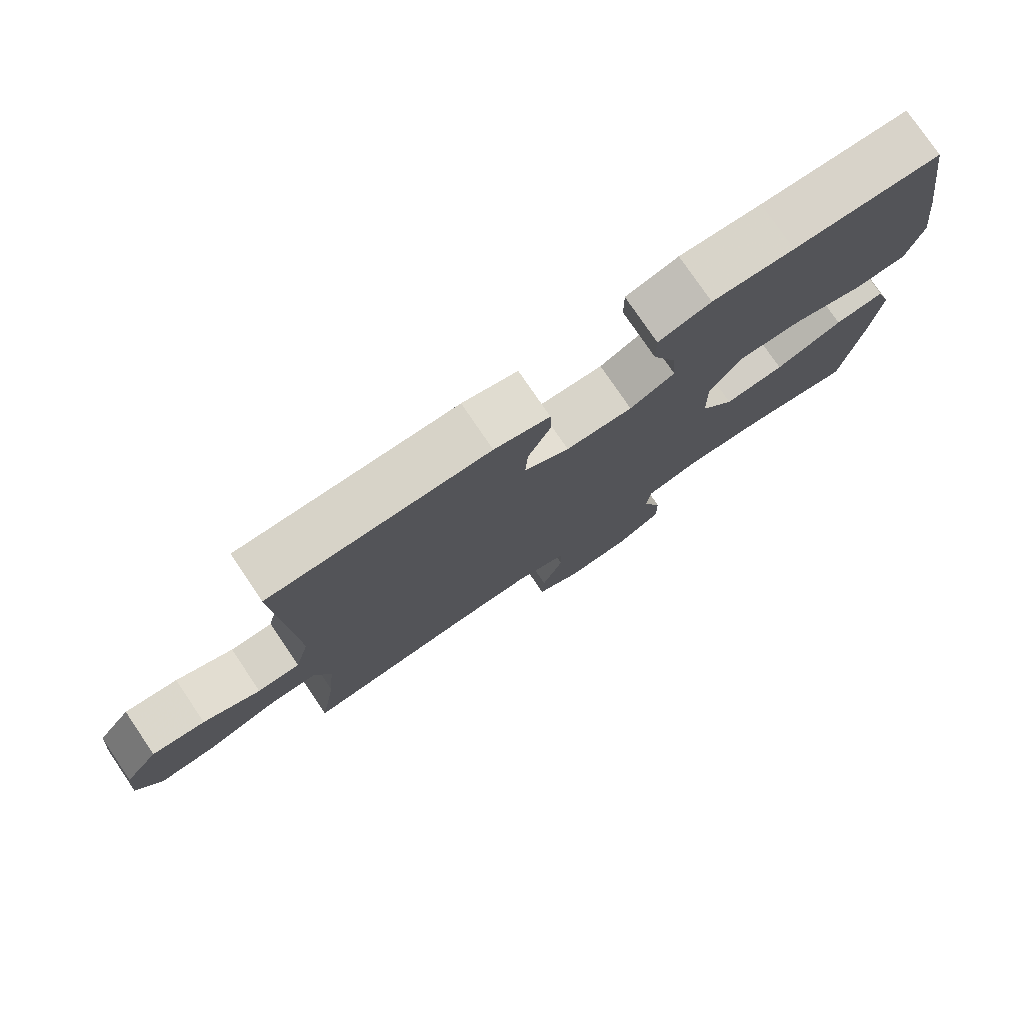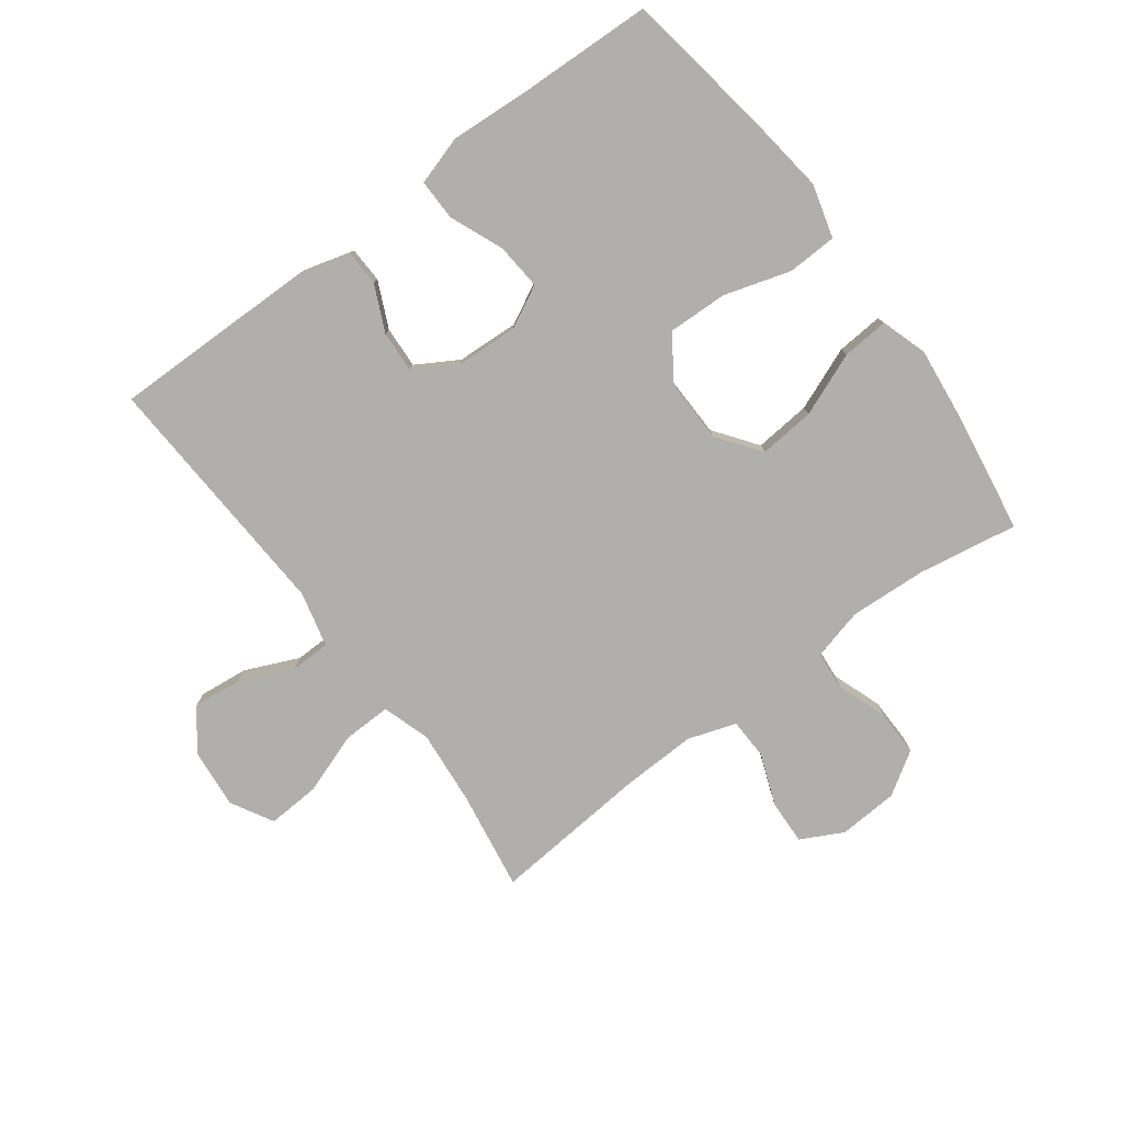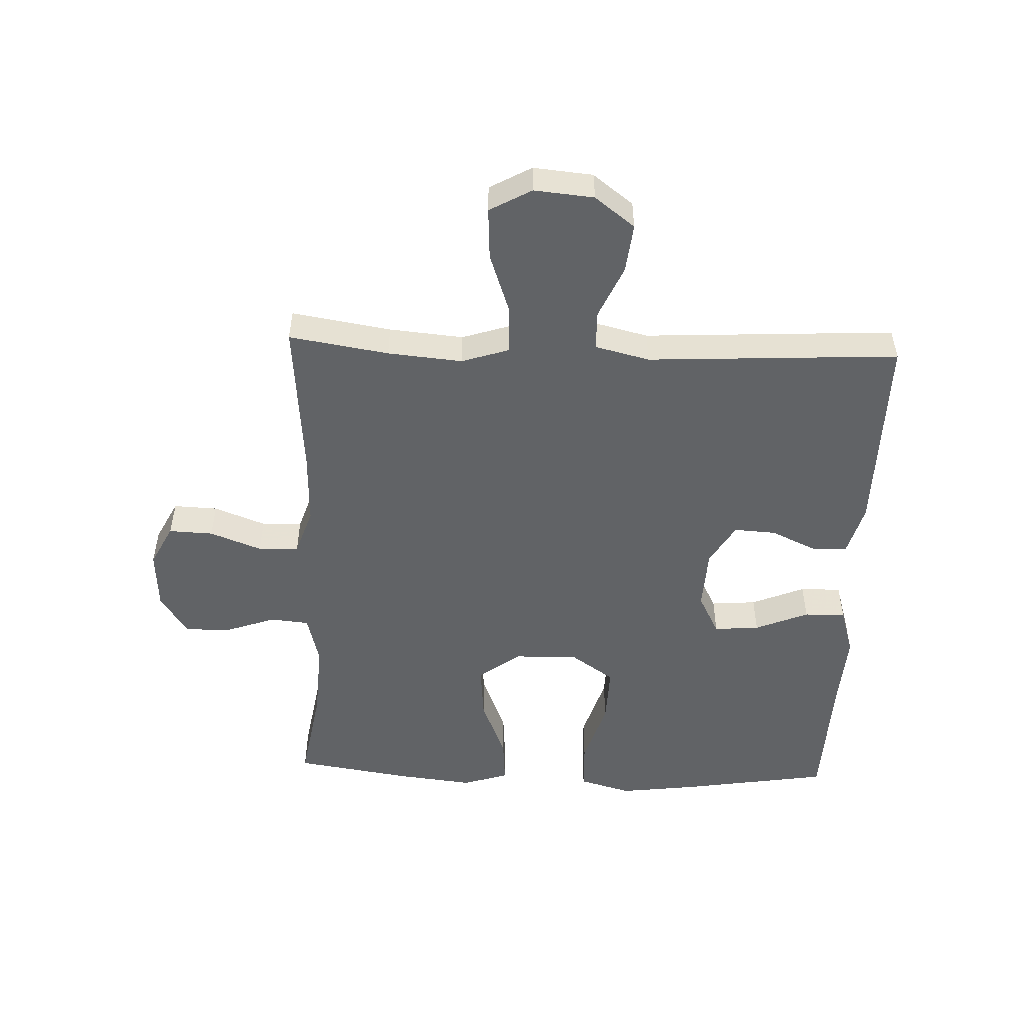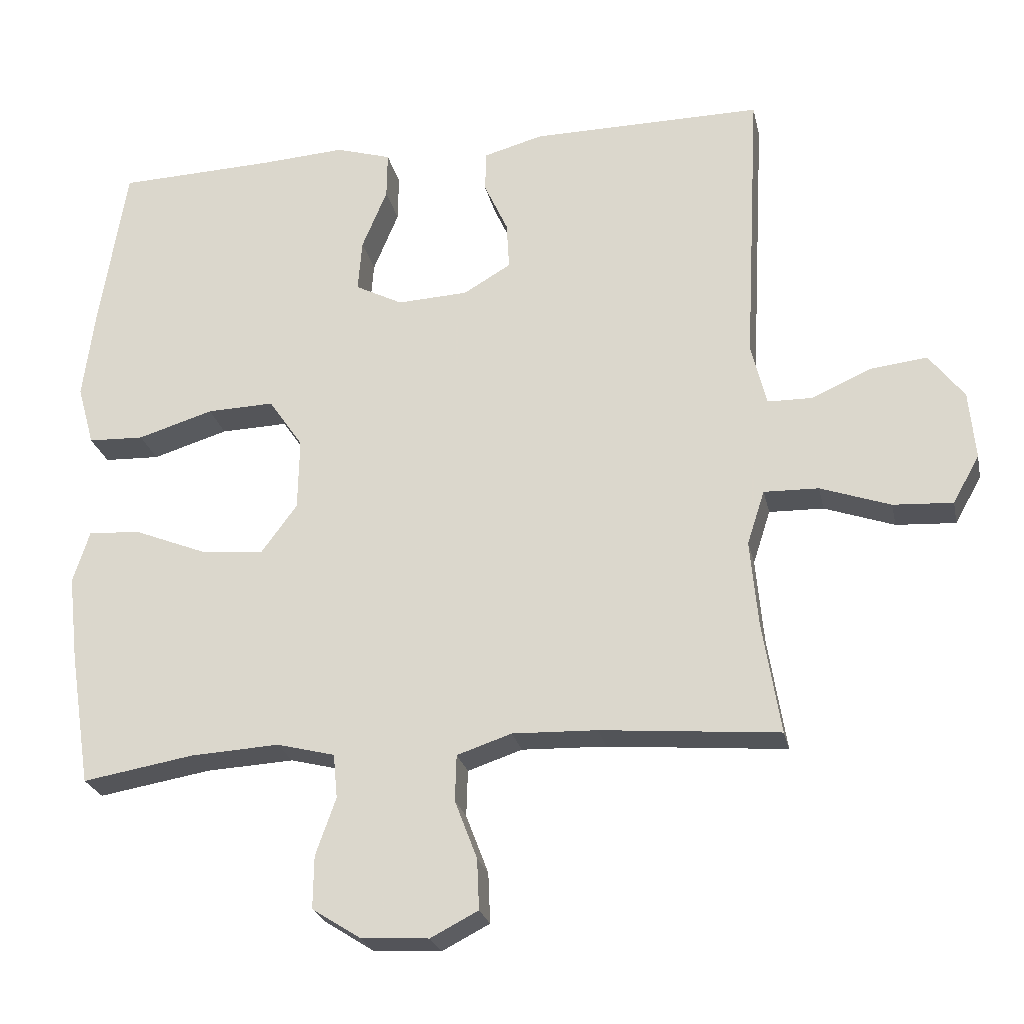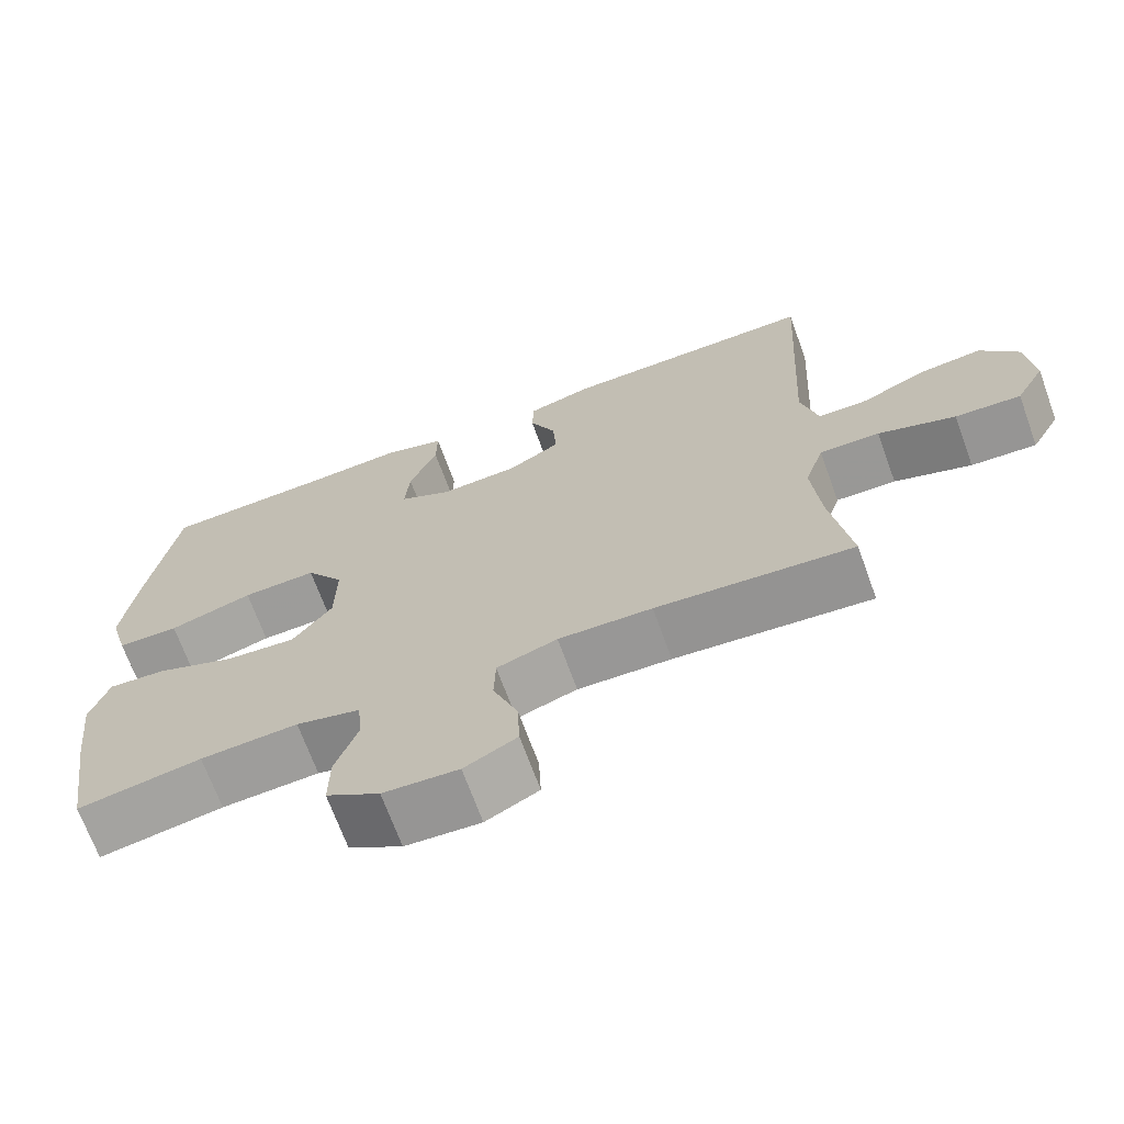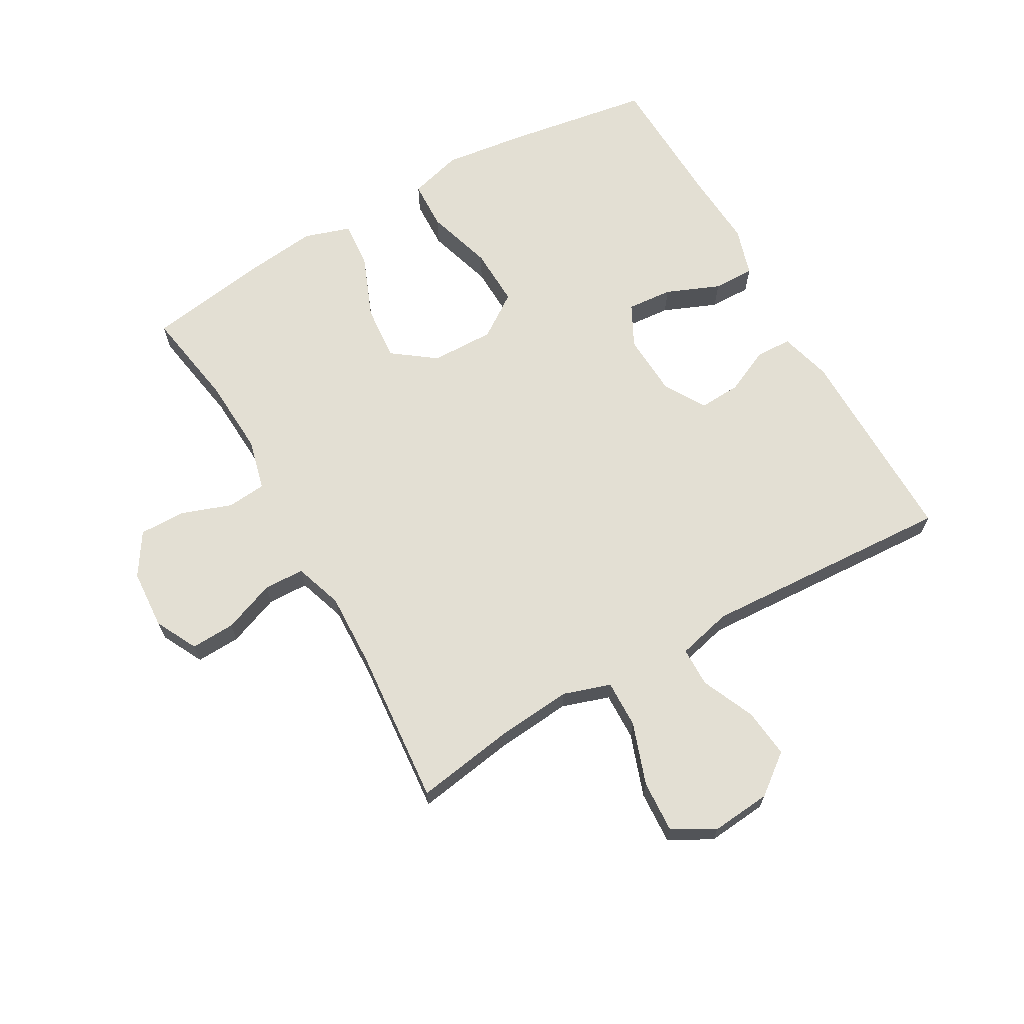
<metadata>
{"format":"obj","ext":"obj","renderer":"f3d","projection":"perspective","resolution":1024,"background":"white","views":[{"elev":77.7,"azim":-34.2,"up":"+Z"},{"elev":-78.1,"azim":36.7,"up":"+Y"},{"elev":-50.8,"azim":-92.2,"up":"+Y"},{"elev":-24.5,"azim":-168.0,"up":"+Z"},{"elev":-69.2,"azim":-160.0,"up":"+Z"},{"elev":67.0,"azim":-119.6,"up":"+Y"}]}
</metadata>
<code>
v -0.5 0.07 0.5
v -0.168 0.07 0.497
v -0.084 0.07 0.474
v -0.082 0.07 0.416
v -0.116 0.07 0.342
v -0.12 0.07 0.274
v -0.052 0.07 0.234
v 0.049 0.07 0.229
v 0.117 0.07 0.264
v 0.111 0.07 0.338
v 0.075 0.07 0.425
v 0.074 0.07 0.492
v 0.153 0.07 0.516
v 0.277 0.07 0.508
v 0.5 0.07 0.5
v 0.538 0.07 0.263
v 0.555 0.07 0.131
v 0.531 0.07 0.045
v 0.451 0.07 0.042
v 0.343 0.07 0.075
v 0.247 0.07 0.078
v 0.198 0.07 0.007
v 0.2 0.07 -0.096
v 0.251 0.07 -0.165
v 0.342 0.07 -0.157
v 0.444 0.07 -0.116
v 0.52 0.07 -0.11
v 0.544 0.07 -0.185
v 0.53 0.07 -0.308
v 0.5 0.07 -0.5
v 0.34 0.07 -0.473
v 0.214 0.07 -0.466
v 0.131 0.07 -0.487
v 0.125 0.07 -0.55
v 0.154 0.07 -0.632
v 0.155 0.07 -0.707
v 0.086 0.07 -0.751
v -0.011 0.07 -0.757
v -0.079 0.07 -0.722
v -0.076 0.07 -0.65
v -0.044 0.07 -0.566
v -0.046 0.07 -0.5
v -0.124 0.07 -0.474
v -0.245 0.07 -0.478
v -0.5 0.07 -0.5
v -0.474 0.07 -0.338
v -0.463 0.07 -0.217
v -0.488 0.07 -0.14
v -0.566 0.07 -0.142
v -0.666 0.07 -0.177
v -0.751 0.07 -0.182
v -0.789 0.07 -0.114
v -0.78 0.07 -0.017
v -0.73 0.07 0.048
v -0.65 0.07 0.039
v -0.564 0.07 0.001
v -0.5 0.07 0.002
v -0.478 0.07 0.091
v -0.5 0 0.5
v -0.168 0 0.497
v -0.084 0 0.474
v -0.082 0 0.416
v -0.116 0 0.342
v -0.12 0 0.274
v -0.052 0 0.234
v 0.049 0 0.229
v 0.117 0 0.264
v 0.111 0 0.338
v 0.075 0 0.425
v 0.074 0 0.492
v 0.153 0 0.516
v 0.277 0 0.508
v 0.5 0 0.5
v 0.538 0 0.263
v 0.555 0 0.131
v 0.531 0 0.045
v 0.451 0 0.042
v 0.343 0 0.075
v 0.247 0 0.078
v 0.198 0 0.007
v 0.2 0 -0.096
v 0.251 0 -0.165
v 0.342 0 -0.157
v 0.444 0 -0.116
v 0.52 0 -0.11
v 0.544 0 -0.185
v 0.53 0 -0.308
v 0.5 0 -0.5
v 0.34 0 -0.473
v 0.214 0 -0.466
v 0.131 0 -0.487
v 0.125 0 -0.55
v 0.154 0 -0.632
v 0.155 0 -0.707
v 0.086 0 -0.751
v -0.011 0 -0.757
v -0.079 0 -0.722
v -0.076 0 -0.65
v -0.044 0 -0.566
v -0.046 0 -0.5
v -0.124 0 -0.474
v -0.245 0 -0.478
v -0.5 0 -0.5
v -0.474 0 -0.338
v -0.463 0 -0.217
v -0.488 0 -0.14
v -0.566 0 -0.142
v -0.666 0 -0.177
v -0.751 0 -0.182
v -0.789 0 -0.114
v -0.78 0 -0.017
v -0.73 0 0.048
v -0.65 0 0.039
v -0.564 0 0.001
v -0.5 0 0.002
v -0.478 0 0.091
f 53 54 55 56
f 53 56 57
f 52 53 57
f 49 50 51 52
f 48 49 52 57
f 47 48 57 58
f 44 45 46
f 43 44 46 47
f 42 43 47 58
f 38 39 40 41
f 38 41 42
f 37 38 42
f 34 35 36 37
f 33 34 37 42
f 32 33 42 58
f 28 29 30 31
f 25 26 27 28
f 24 25 28 31
f 23 24 31 32
f 17 18 19 20
f 17 20 21
f 14 15 16 17
f 14 17 21
f 13 14 21 22
f 10 11 12 13
f 9 10 13 22
f 2 3 4 5
f 2 5 6
f 1 2 6
f 23 32 58 1
f 8 9 22 23
f 7 8 23
f 6 7 23
f 1 6 23
f 114 113 112 111
f 115 114 111
f 115 111 110
f 110 109 108 107
f 115 110 107 106
f 116 115 106 105
f 104 103 102
f 105 104 102 101
f 116 105 101 100
f 99 98 97 96
f 100 99 96
f 100 96 95
f 95 94 93 92
f 100 95 92 91
f 116 100 91 90
f 89 88 87 86
f 86 85 84 83
f 89 86 83 82
f 90 89 82 81
f 78 77 76 75
f 79 78 75
f 75 74 73 72
f 79 75 72
f 80 79 72 71
f 71 70 69 68
f 80 71 68 67
f 63 62 61 60
f 64 63 60
f 64 60 59
f 59 116 90 81
f 81 80 67 66
f 81 66 65
f 81 65 64
f 81 64 59
f 1 59 60 2
f 2 60 61 3
f 3 61 62 4
f 4 62 63 5
f 5 63 64 6
f 6 64 65 7
f 7 65 66 8
f 8 66 67 9
f 9 67 68 10
f 10 68 69 11
f 11 69 70 12
f 12 70 71 13
f 13 71 72 14
f 14 72 73 15
f 15 73 74 16
f 16 74 75 17
f 17 75 76 18
f 18 76 77 19
f 19 77 78 20
f 20 78 79 21
f 21 79 80 22
f 22 80 81 23
f 23 81 82 24
f 24 82 83 25
f 25 83 84 26
f 26 84 85 27
f 27 85 86 28
f 28 86 87 29
f 29 87 88 30
f 30 88 89 31
f 31 89 90 32
f 32 90 91 33
f 33 91 92 34
f 34 92 93 35
f 35 93 94 36
f 36 94 95 37
f 37 95 96 38
f 38 96 97 39
f 39 97 98 40
f 40 98 99 41
f 41 99 100 42
f 42 100 101 43
f 43 101 102 44
f 44 102 103 45
f 45 103 104 46
f 46 104 105 47
f 47 105 106 48
f 48 106 107 49
f 49 107 108 50
f 50 108 109 51
f 51 109 110 52
f 52 110 111 53
f 53 111 112 54
f 54 112 113 55
f 55 113 114 56
f 56 114 115 57
f 57 115 116 58
f 58 116 59 1

</code>
